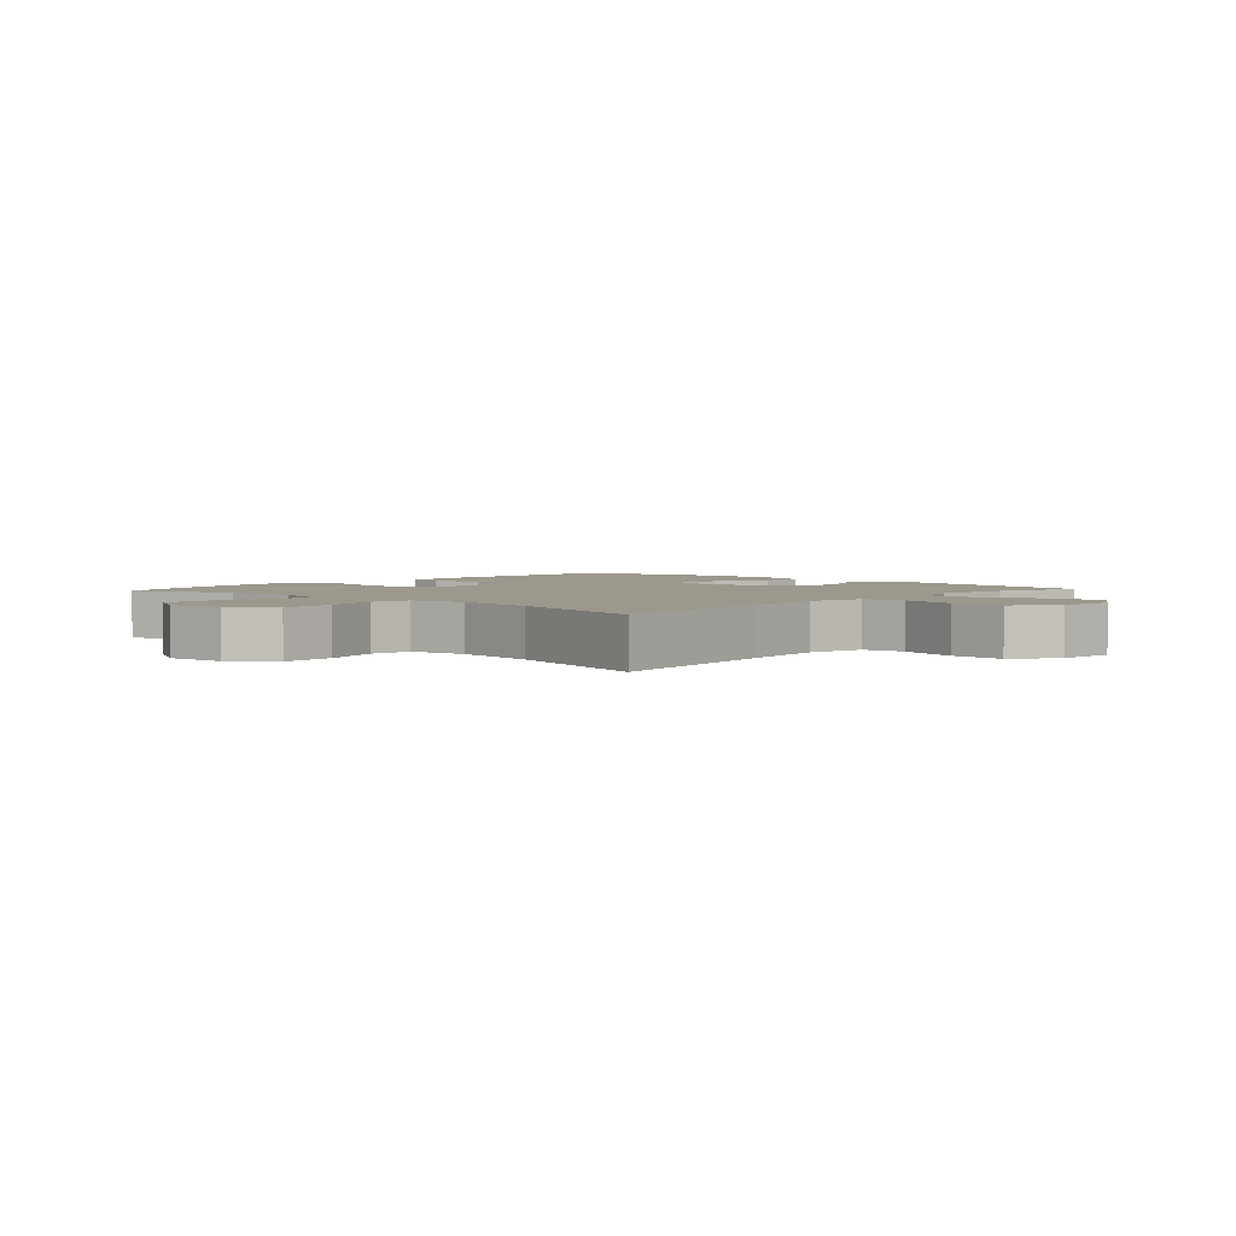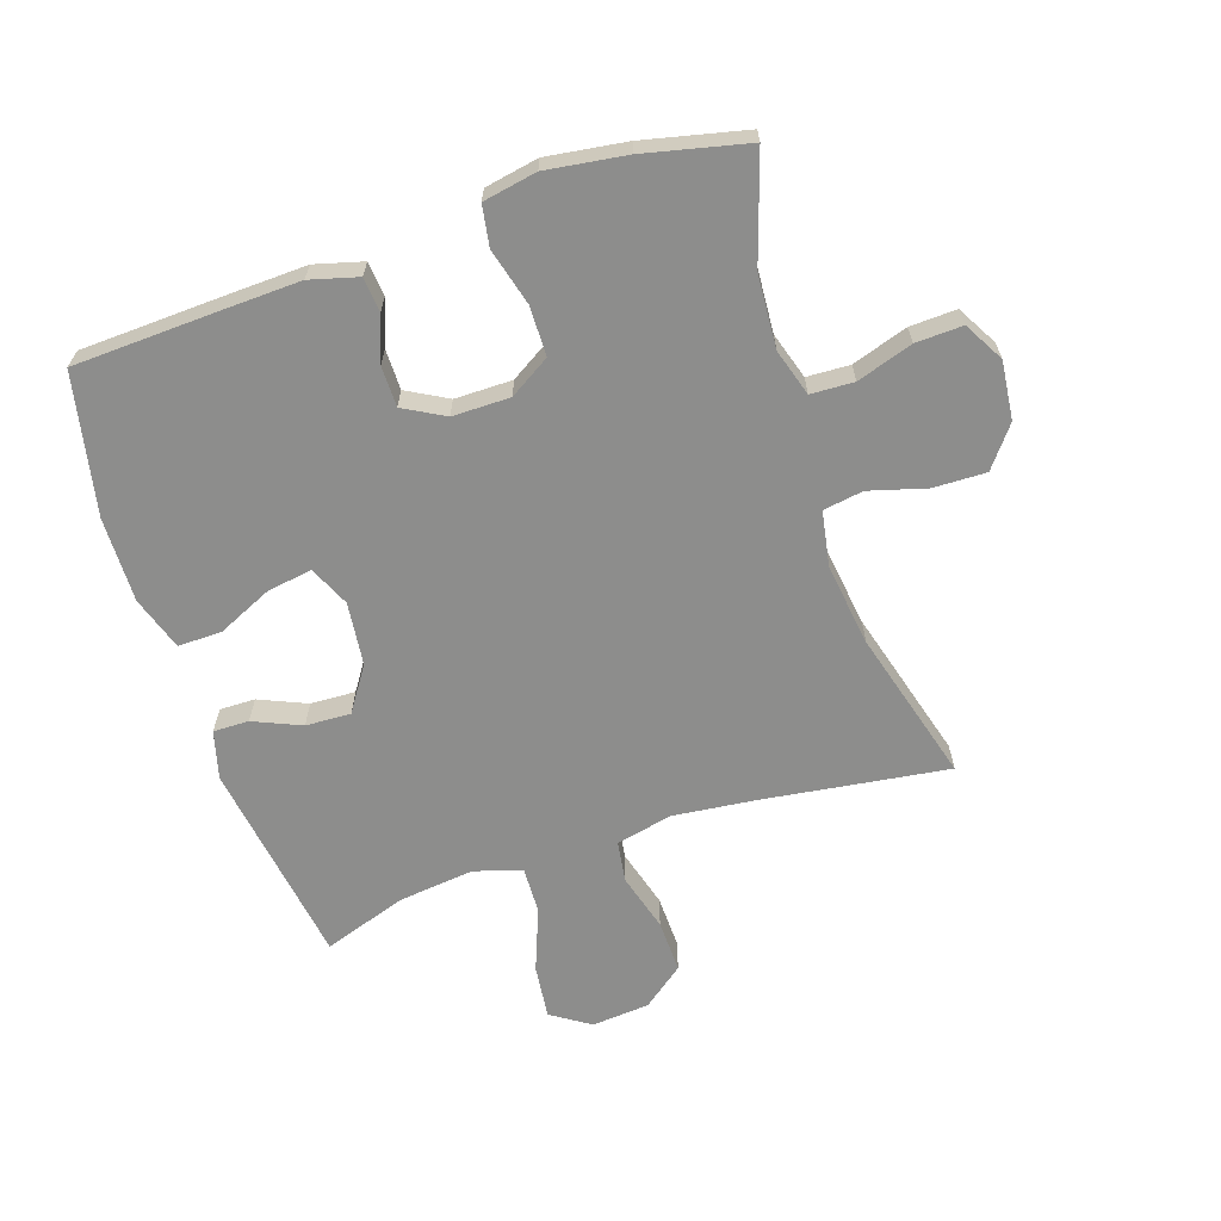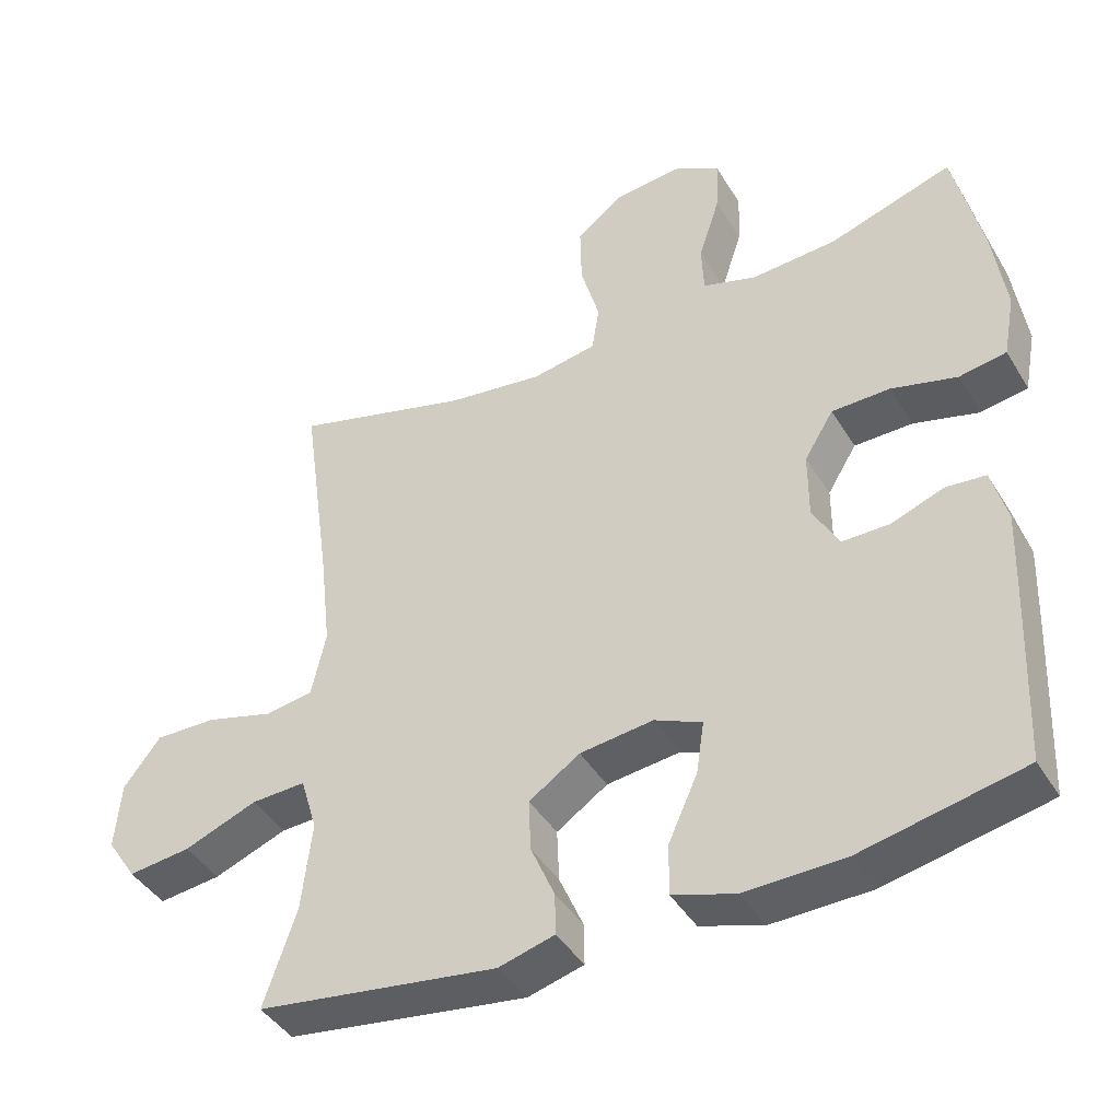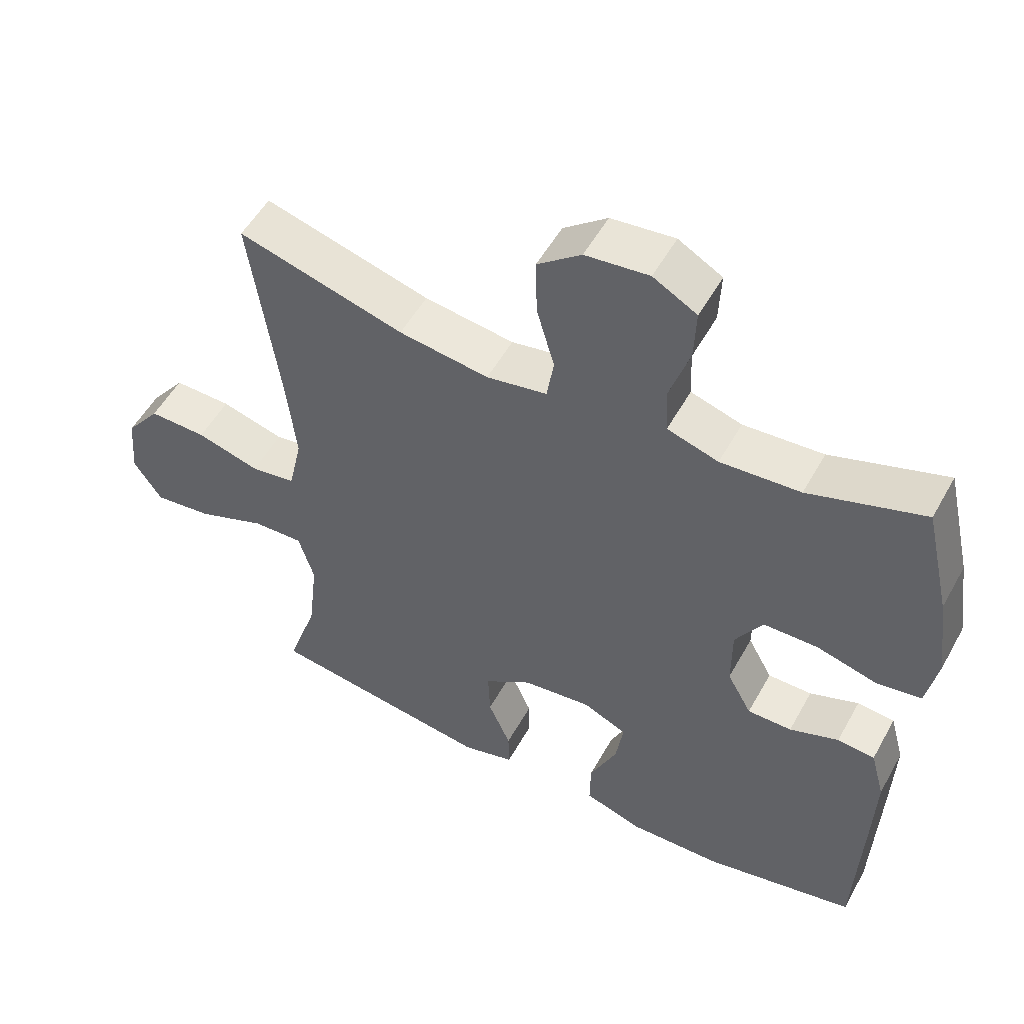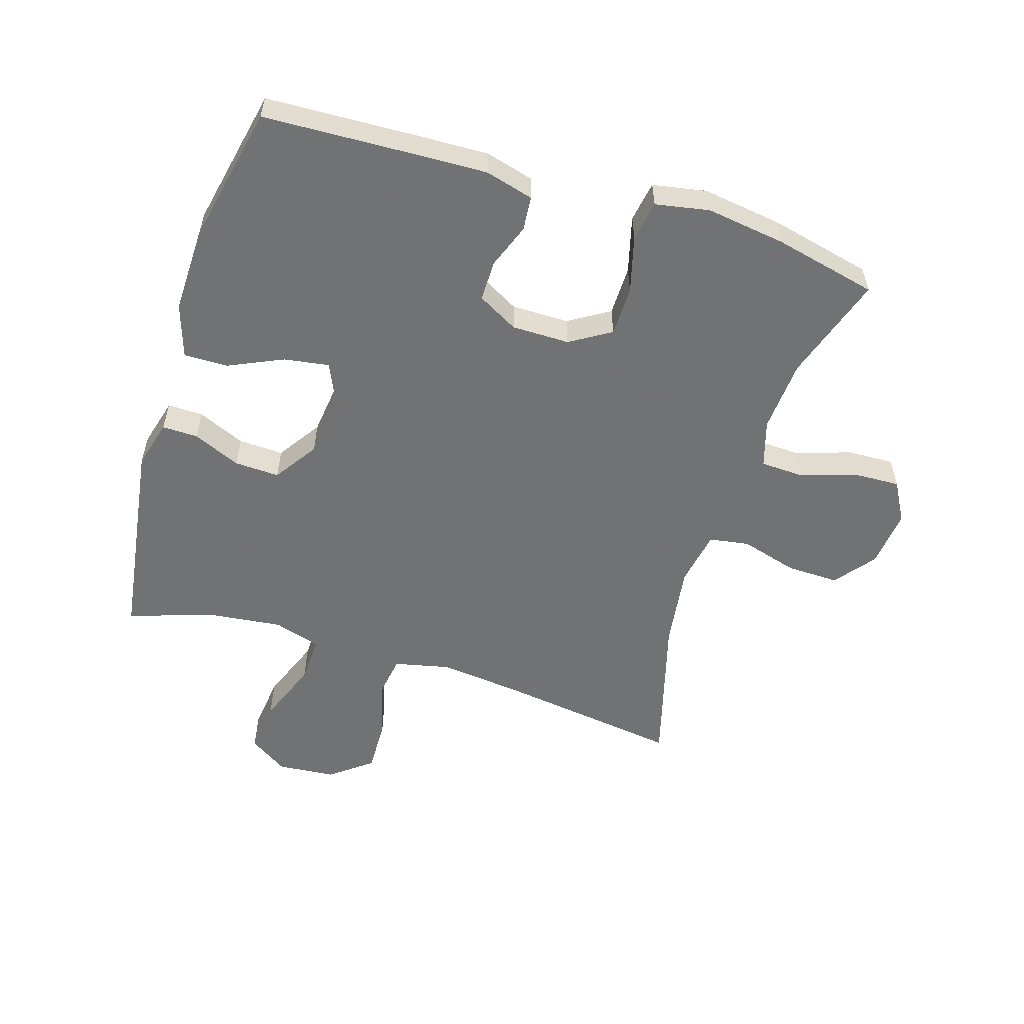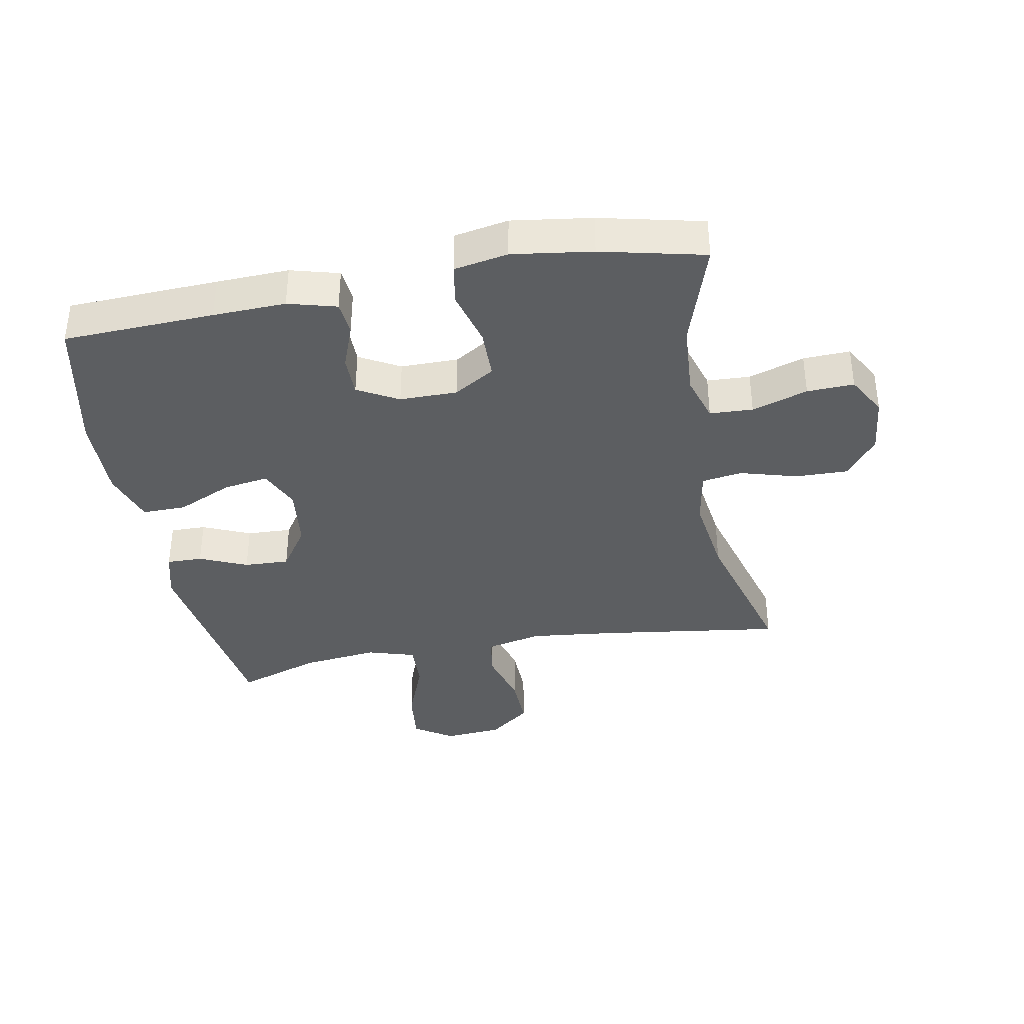
<metadata>
{"format":"obj","ext":"obj","renderer":"f3d","projection":"perspective","resolution":1024,"background":"white","views":[{"elev":3.1,"azim":42.6,"up":"+Y"},{"elev":-64.5,"azim":-71.6,"up":"+Y"},{"elev":-42.4,"azim":-151.1,"up":"+Z"},{"elev":52.8,"azim":-151.5,"up":"+Z"},{"elev":-55.6,"azim":-107.3,"up":"+Y"},{"elev":-37.3,"azim":-79.4,"up":"+Y"}]}
</metadata>
<code>
v 0.5 0.07 0.5
v 0.459 0.07 0.206
v 0.444 0.07 0.072
v 0.464 0.07 -0.018
v 0.53 0.07 -0.028
v 0.623 0.07 -0.002
v 0.708 0.07 0
v 0.759 0.07 -0.066
v 0.767 0.07 -0.159
v 0.726 0.07 -0.221
v 0.64 0.07 -0.211
v 0.539 0.07 -0.172
v 0.464 0.07 -0.169
v 0.441 0.07 -0.245
v 0.455 0.07 -0.367
v 0.5 0.07 -0.5
v 0.169 0.07 -0.548
v 0.092 0.07 -0.527
v 0.093 0.07 -0.47
v 0.126 0.07 -0.394
v 0.129 0.07 -0.322
v 0.059 0.07 -0.275
v -0.042 0.07 -0.263
v -0.107 0.07 -0.292
v -0.096 0.07 -0.364
v -0.056 0.07 -0.452
v -0.055 0.07 -0.522
v -0.141 0.07 -0.55
v -0.277 0.07 -0.547
v -0.5 0.07 -0.5
v -0.51 0.07 -0.259
v -0.514 0.07 -0.143
v -0.493 0.07 -0.066
v -0.438 0.07 -0.061
v -0.366 0.07 -0.088
v -0.301 0.07 -0.088
v -0.265 0.07 -0.023
v -0.265 0.07 0.069
v -0.305 0.07 0.134
v -0.385 0.07 0.135
v -0.475 0.07 0.111
v -0.54 0.07 0.122
v -0.556 0.07 0.208
v -0.538 0.07 0.335
v -0.5 0.07 0.5
v -0.331 0.07 0.445
v -0.214 0.07 0.437
v -0.139 0.07 0.46
v -0.136 0.07 0.529
v -0.165 0.07 0.618
v -0.168 0.07 0.693
v -0.104 0.07 0.729
v -0.011 0.07 0.719
v 0.053 0.07 0.669
v 0.051 0.07 0.585
v 0.025 0.07 0.494
v 0.035 0.07 0.43
v 0.124 0.07 0.414
v 0.256 0.07 0.432
v 0.5 0 0.5
v 0.459 0 0.206
v 0.444 0 0.072
v 0.464 0 -0.018
v 0.53 0 -0.028
v 0.623 0 -0.002
v 0.708 0 0
v 0.759 0 -0.066
v 0.767 0 -0.159
v 0.726 0 -0.221
v 0.64 0 -0.211
v 0.539 0 -0.172
v 0.464 0 -0.169
v 0.441 0 -0.245
v 0.455 0 -0.367
v 0.5 0 -0.5
v 0.169 0 -0.548
v 0.092 0 -0.527
v 0.093 0 -0.47
v 0.126 0 -0.394
v 0.129 0 -0.322
v 0.059 0 -0.275
v -0.042 0 -0.263
v -0.107 0 -0.292
v -0.096 0 -0.364
v -0.056 0 -0.452
v -0.055 0 -0.522
v -0.141 0 -0.55
v -0.277 0 -0.547
v -0.5 0 -0.5
v -0.51 0 -0.259
v -0.514 0 -0.143
v -0.493 0 -0.066
v -0.438 0 -0.061
v -0.366 0 -0.088
v -0.301 0 -0.088
v -0.265 0 -0.023
v -0.265 0 0.069
v -0.305 0 0.134
v -0.385 0 0.135
v -0.475 0 0.111
v -0.54 0 0.122
v -0.556 0 0.208
v -0.538 0 0.335
v -0.5 0 0.5
v -0.331 0 0.445
v -0.214 0 0.437
v -0.139 0 0.46
v -0.136 0 0.529
v -0.165 0 0.618
v -0.168 0 0.693
v -0.104 0 0.729
v -0.011 0 0.719
v 0.053 0 0.669
v 0.051 0 0.585
v 0.025 0 0.494
v 0.035 0 0.43
v 0.124 0 0.414
v 0.256 0 0.432
f 54 55 56
f 53 54 56
f 52 53 56
f 51 52 56
f 50 51 56
f 49 50 56
f 48 49 56 57
f 47 48 57 58
f 44 45 46
f 43 44 46
f 42 43 46
f 41 42 46
f 40 41 46
f 39 40 46 47
f 38 39 47 58
f 33 34 35
f 32 33 35
f 31 32 35
f 30 31 35
f 29 30 35
f 28 29 35
f 27 28 35
f 26 27 35
f 25 26 35
f 24 25 35 36
f 23 24 36 37
f 18 19 20
f 17 18 20
f 16 17 20
f 15 16 20
f 14 15 20 21
f 13 14 21 22
f 10 11 12
f 9 10 12
f 8 9 12
f 7 8 12
f 6 7 12
f 5 6 12
f 4 5 12 13
f 38 58 59
f 37 38 59
f 23 37 59
f 22 23 59
f 13 22 59
f 4 13 59
f 3 4 59
f 59 1 2
f 2 3 59
f 115 114 113
f 115 113 112
f 115 112 111
f 115 111 110
f 115 110 109
f 115 109 108
f 116 115 108 107
f 117 116 107 106
f 105 104 103
f 105 103 102
f 105 102 101
f 105 101 100
f 105 100 99
f 106 105 99 98
f 117 106 98 97
f 94 93 92
f 94 92 91
f 94 91 90
f 94 90 89
f 94 89 88
f 94 88 87
f 94 87 86
f 94 86 85
f 94 85 84
f 95 94 84 83
f 96 95 83 82
f 79 78 77
f 79 77 76
f 79 76 75
f 79 75 74
f 80 79 74 73
f 81 80 73 72
f 71 70 69
f 71 69 68
f 71 68 67
f 71 67 66
f 71 66 65
f 71 65 64
f 72 71 64 63
f 118 117 97
f 118 97 96
f 118 96 82
f 118 82 81
f 118 81 72
f 118 72 63
f 118 63 62
f 61 60 118
f 118 62 61
f 1 60 61 2
f 2 61 62 3
f 3 62 63 4
f 4 63 64 5
f 5 64 65 6
f 6 65 66 7
f 7 66 67 8
f 8 67 68 9
f 9 68 69 10
f 10 69 70 11
f 11 70 71 12
f 12 71 72 13
f 13 72 73 14
f 14 73 74 15
f 15 74 75 16
f 16 75 76 17
f 17 76 77 18
f 18 77 78 19
f 19 78 79 20
f 20 79 80 21
f 21 80 81 22
f 22 81 82 23
f 23 82 83 24
f 24 83 84 25
f 25 84 85 26
f 26 85 86 27
f 27 86 87 28
f 28 87 88 29
f 29 88 89 30
f 30 89 90 31
f 31 90 91 32
f 32 91 92 33
f 33 92 93 34
f 34 93 94 35
f 35 94 95 36
f 36 95 96 37
f 37 96 97 38
f 38 97 98 39
f 39 98 99 40
f 40 99 100 41
f 41 100 101 42
f 42 101 102 43
f 43 102 103 44
f 44 103 104 45
f 45 104 105 46
f 46 105 106 47
f 47 106 107 48
f 48 107 108 49
f 49 108 109 50
f 50 109 110 51
f 51 110 111 52
f 52 111 112 53
f 53 112 113 54
f 54 113 114 55
f 55 114 115 56
f 56 115 116 57
f 57 116 117 58
f 58 117 118 59
f 59 118 60 1

</code>
